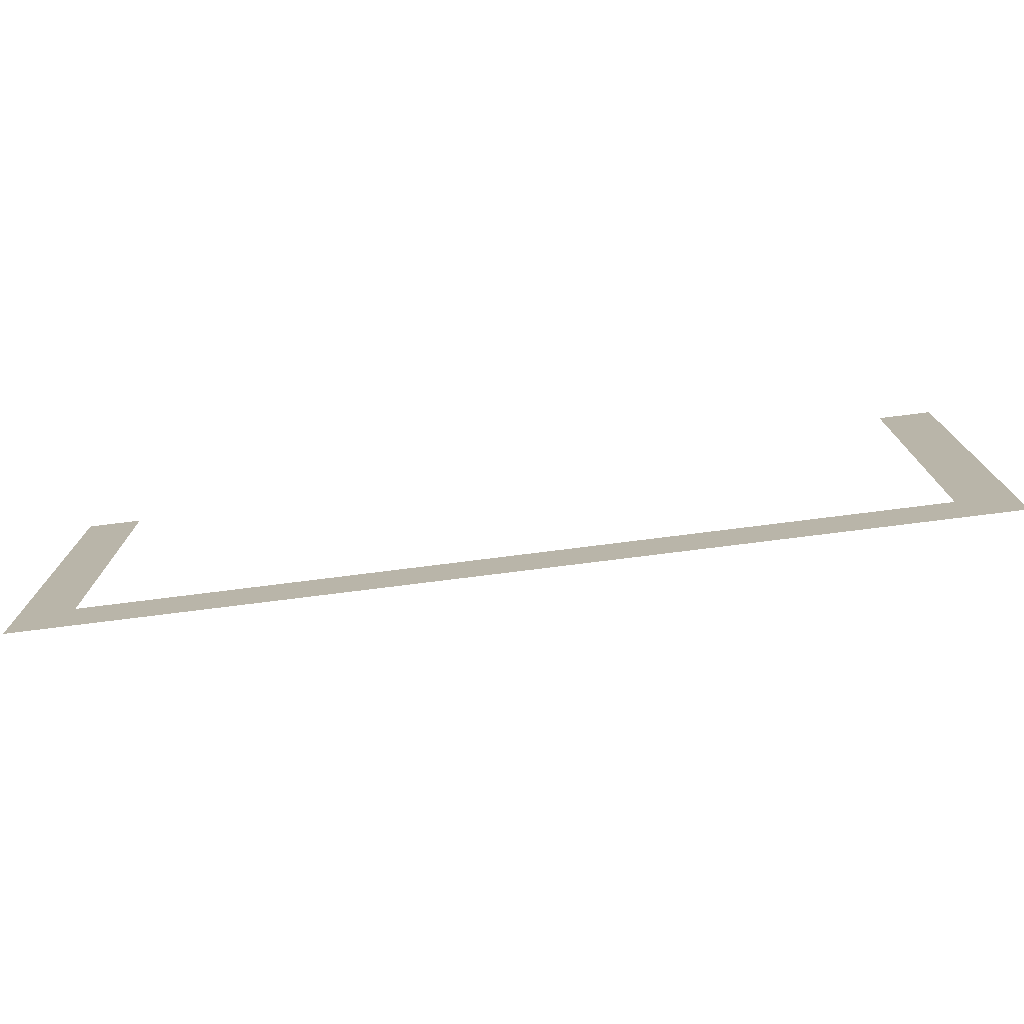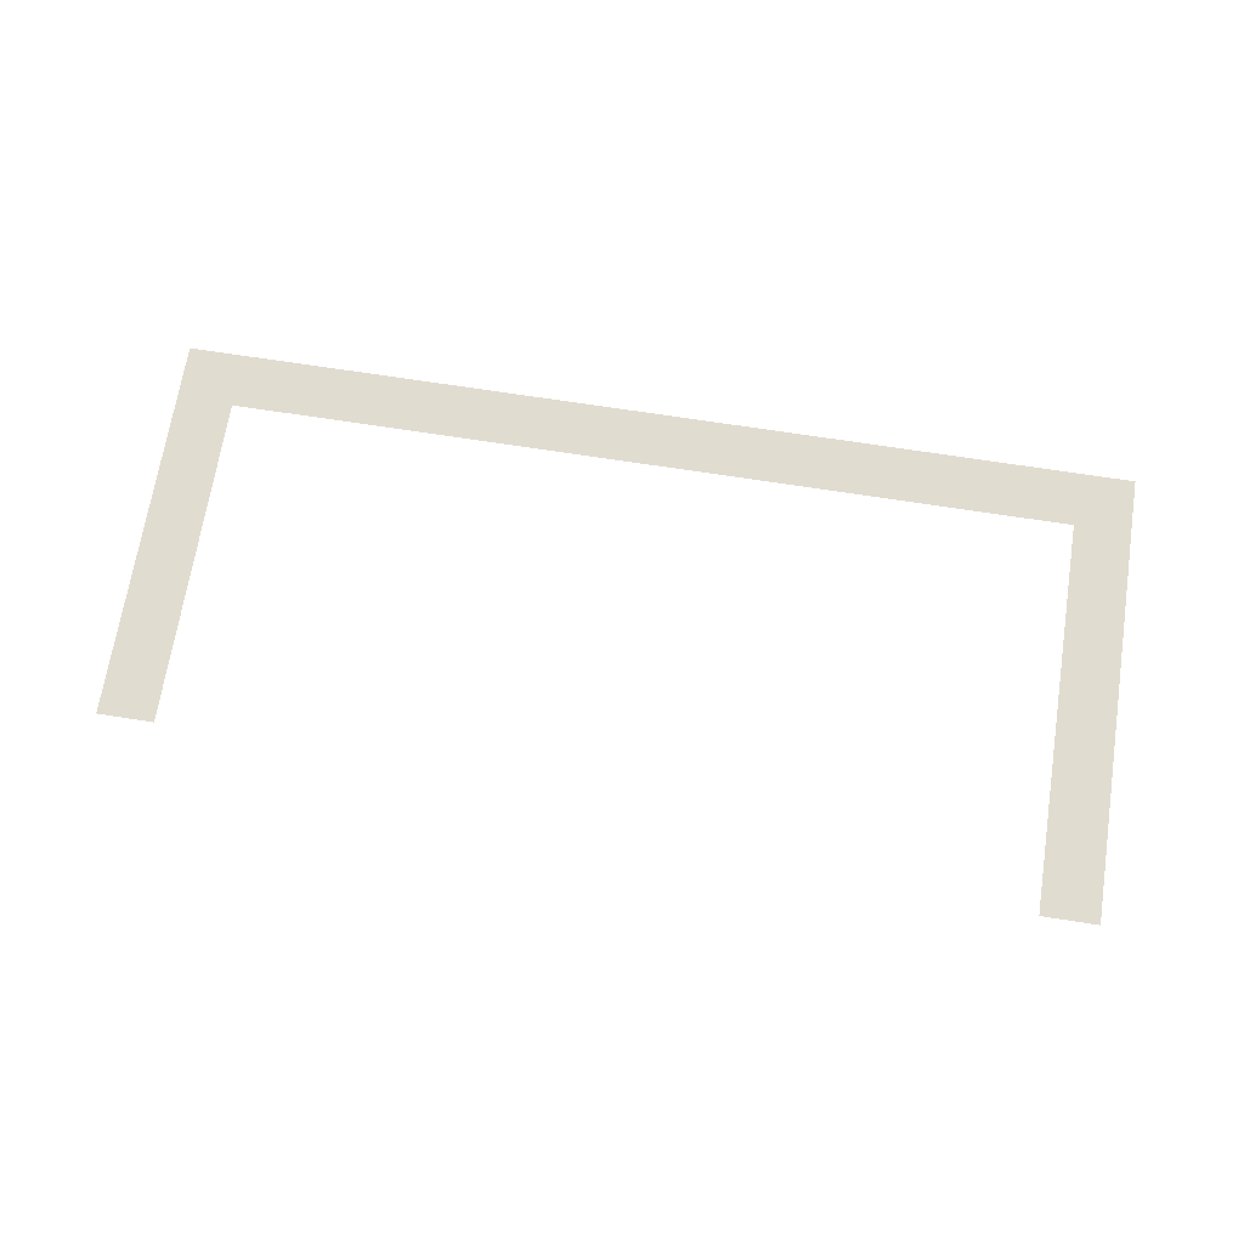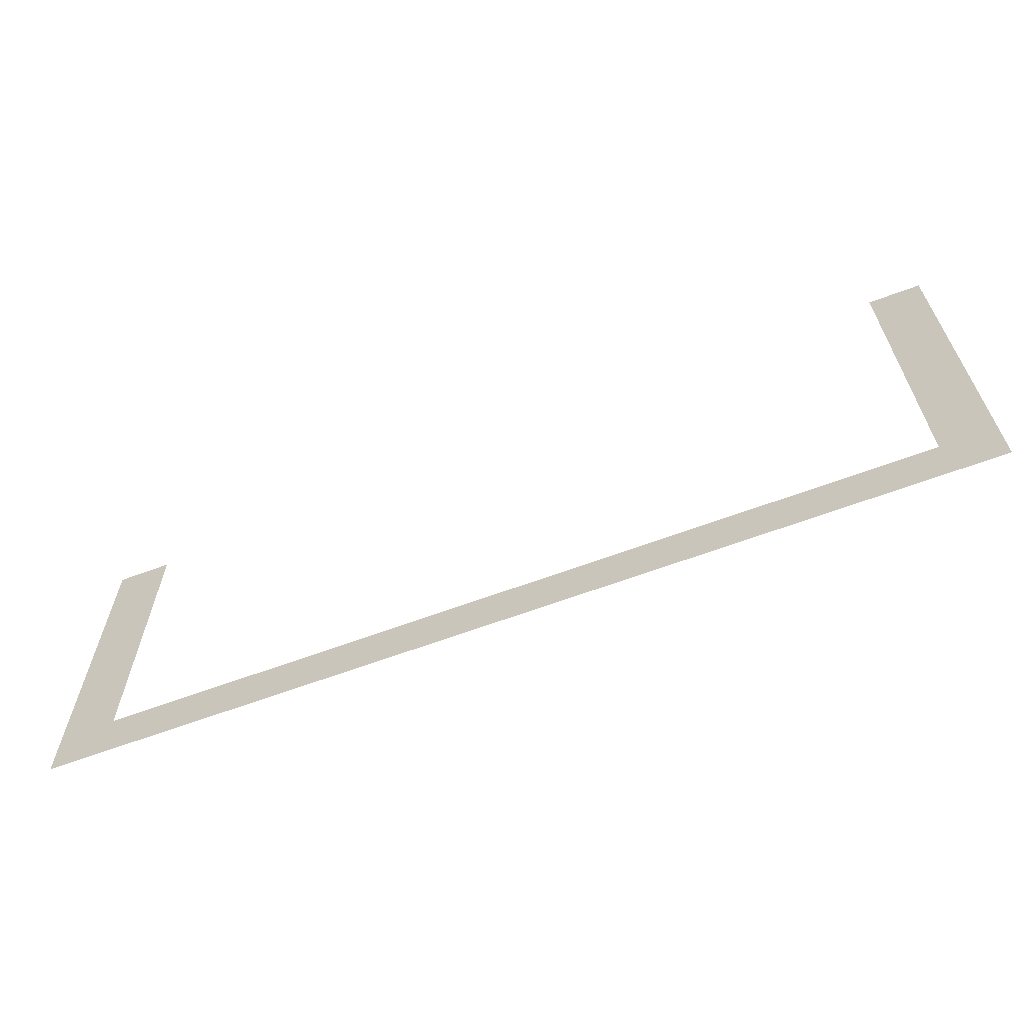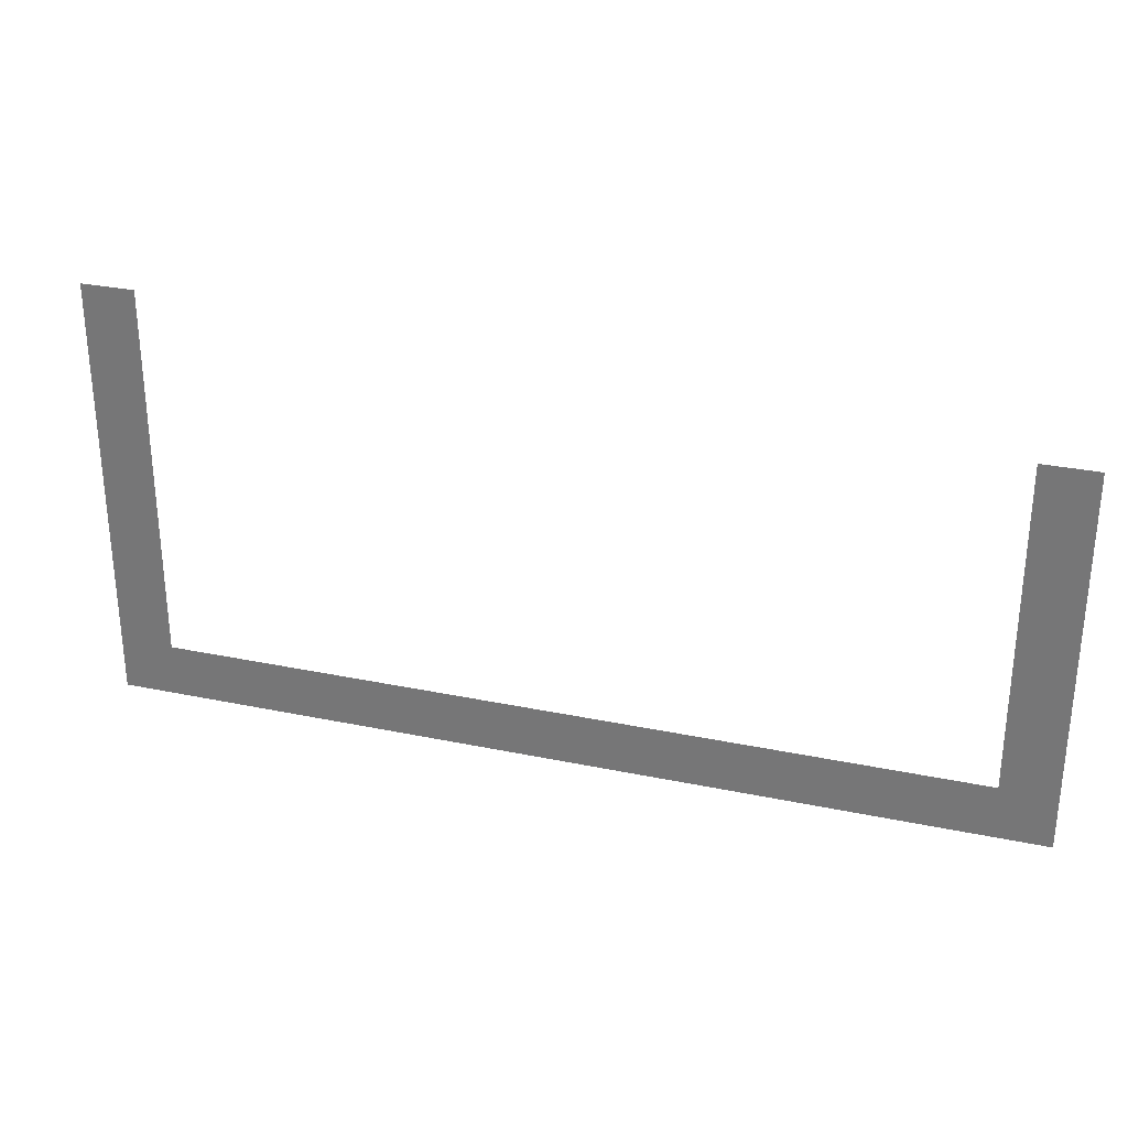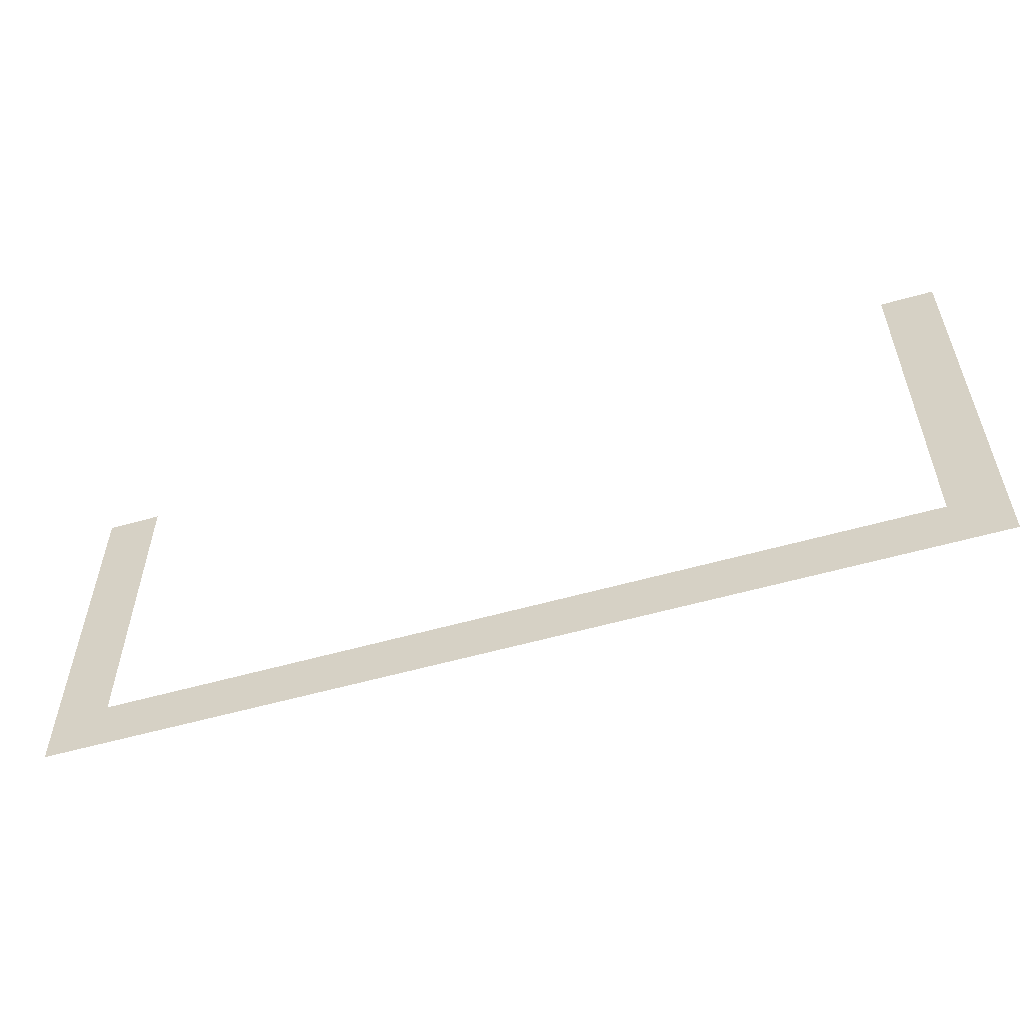
<metadata>
{"format":"obj","ext":"obj","renderer":"f3d","projection":"perspective","resolution":1024,"background":"white","views":[{"elev":-75.7,"azim":-172.8,"up":"+Y"},{"elev":69.4,"azim":-171.1,"up":"+Z"},{"elev":-64.2,"azim":-159.4,"up":"+Y"},{"elev":29.6,"azim":17.1,"up":"+Y"},{"elev":-55.7,"azim":-163.3,"up":"+Y"}]}
</metadata>
<code>
v -576 -352 0
v -608 -352 0
v -608 -320 0
v -576 -320 0
v -64 -384 0
v -96 -384 0
v -96 -352 0
v -64 -352 0
v -576 -384 0
v -608 -384 0
v -64 -416 0
v -96 -416 0
v -576 -416 0
v -608 -416 0
v -64 -448 0
v -96 -448 0
v -576 -448 0
v -608 -448 0
v -64 -480 0
v -96 -480 0
v -576 -480 0
v -608 -480 0
v -64 -512 0
v -96 -512 0
v -576 -512 0
v -608 -512 0
v -64 -544 0
v -96 -544 0
v -576 -544 0
v -608 -544 0
v -64 -576 0
v -96 -576 0
v -128 -576 0
v -128 -544 0
v -160 -576 0
v -160 -544 0
v -192 -576 0
v -192 -544 0
v -224 -576 0
v -224 -544 0
v -256 -576 0
v -256 -544 0
v -288 -576 0
v -288 -544 0
v -320 -576 0
v -320 -544 0
v -352 -576 0
v -352 -544 0
v -384 -576 0
v -384 -544 0
v -416 -576 0
v -416 -544 0
v -448 -576 0
v -448 -544 0
v -480 -576 0
v -480 -544 0
v -512 -576 0
v -512 -544 0
v -544 -576 0
v -544 -544 0
v -576 -576 0
v -608 -576 0
g mesh_0001
f 1 2 3 4
f 5 6 7 8
f 9 10 2 1
f 11 12 6 5
f 13 14 10 9
f 15 16 12 11
f 17 18 14 13
f 19 20 16 15
f 21 22 18 17
f 23 24 20 19
f 25 26 22 21
f 27 28 24 23
f 29 30 26 25
f 31 32 28 27
f 32 33 34 28
f 33 35 36 34
f 35 37 38 36
f 37 39 40 38
f 39 41 42 40
f 41 43 44 42
f 43 45 46 44
f 45 47 48 46
f 47 49 50 48
f 49 51 52 50
f 51 53 54 52
f 53 55 56 54
f 55 57 58 56
f 57 59 60 58
f 59 61 29 60
f 61 62 30 29

</code>
